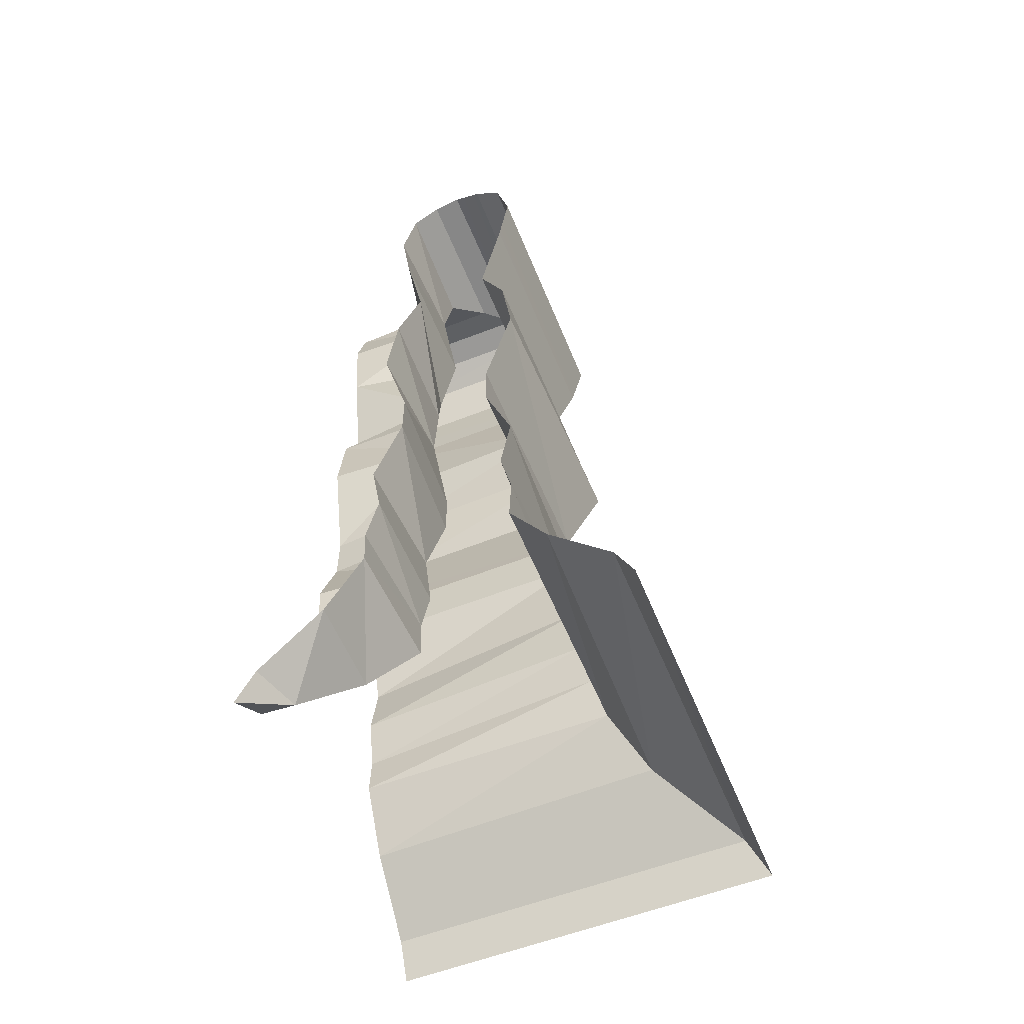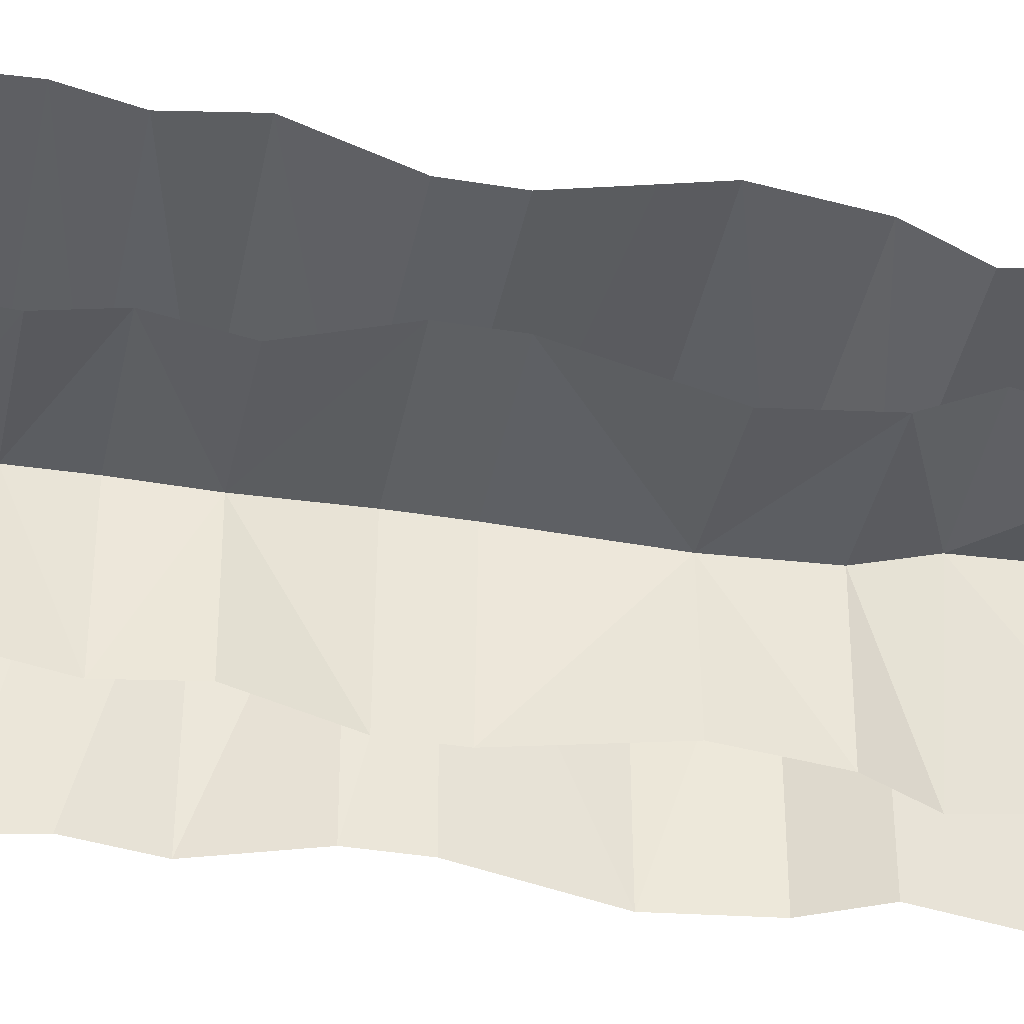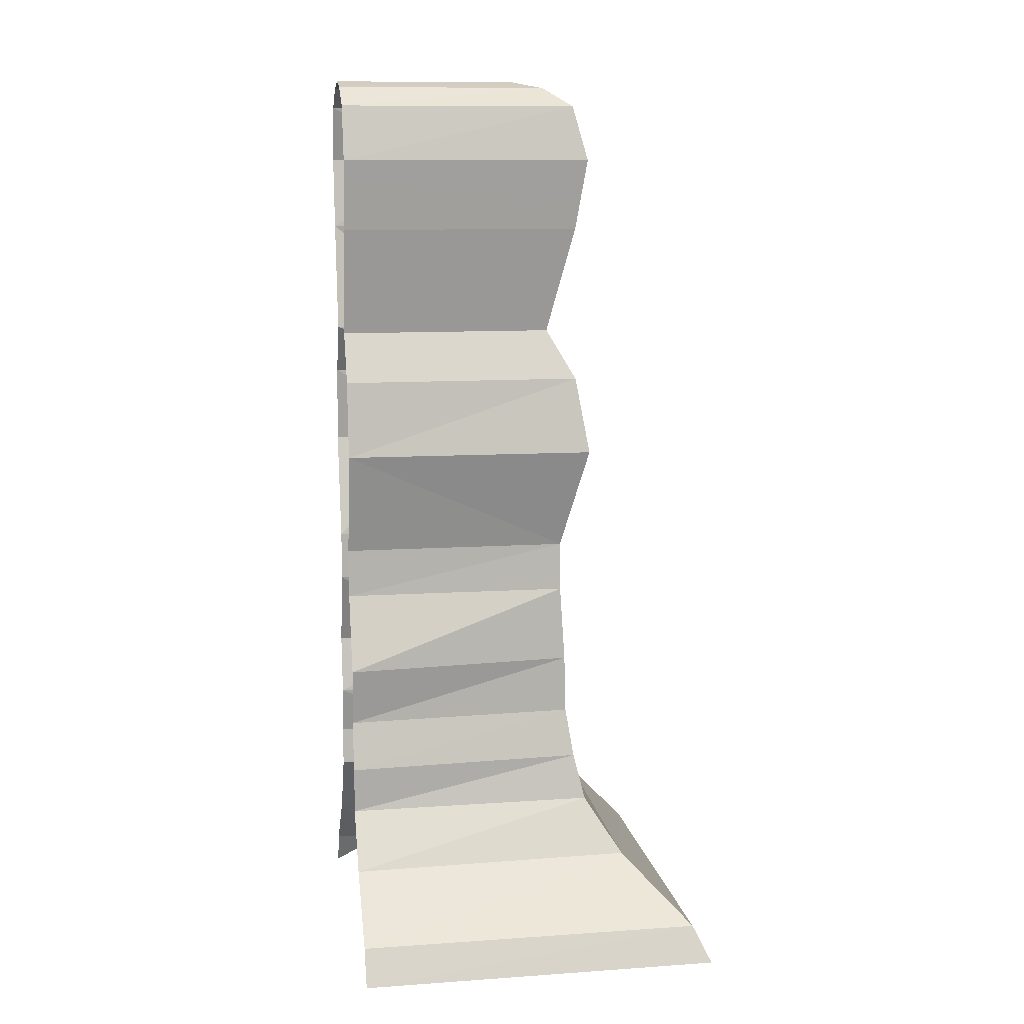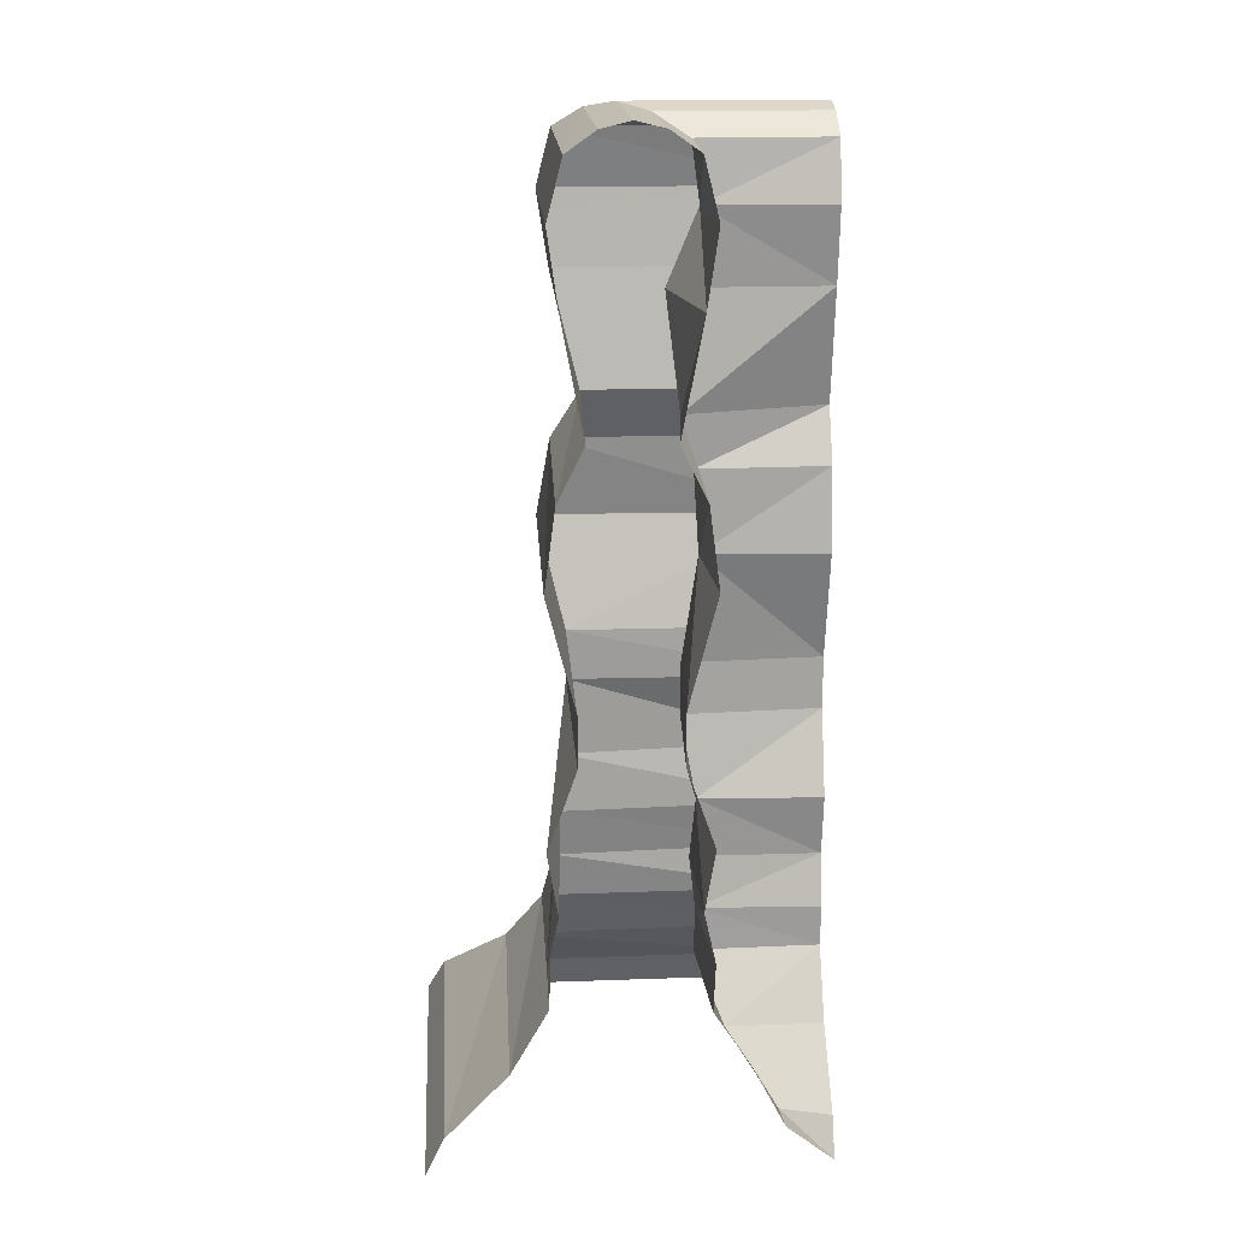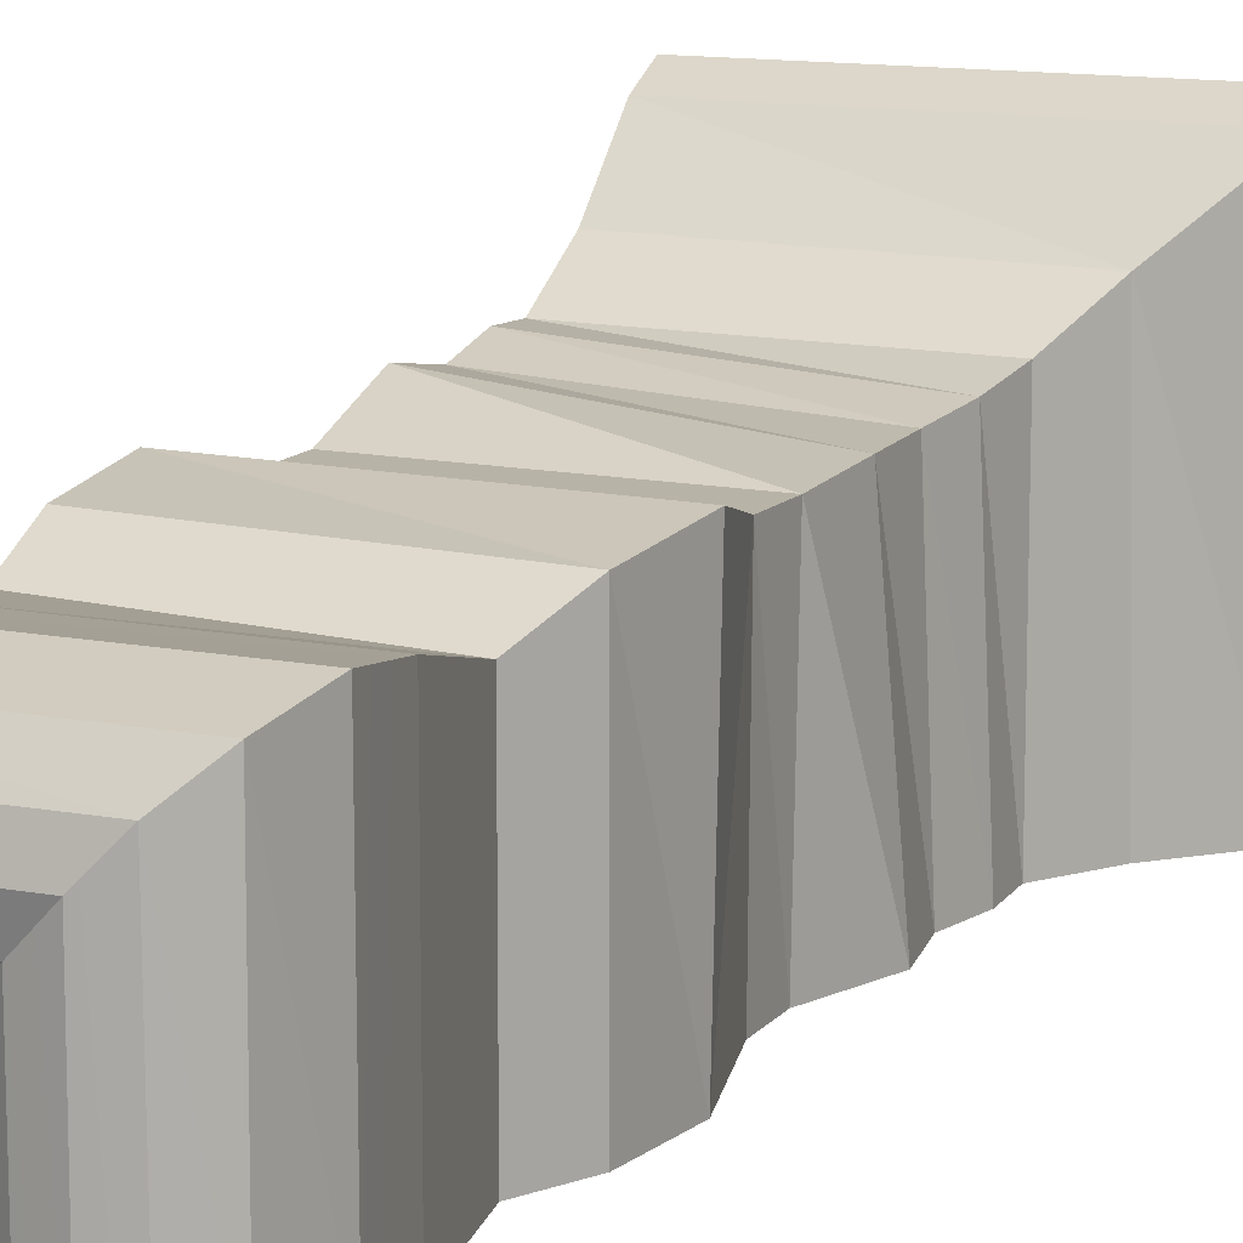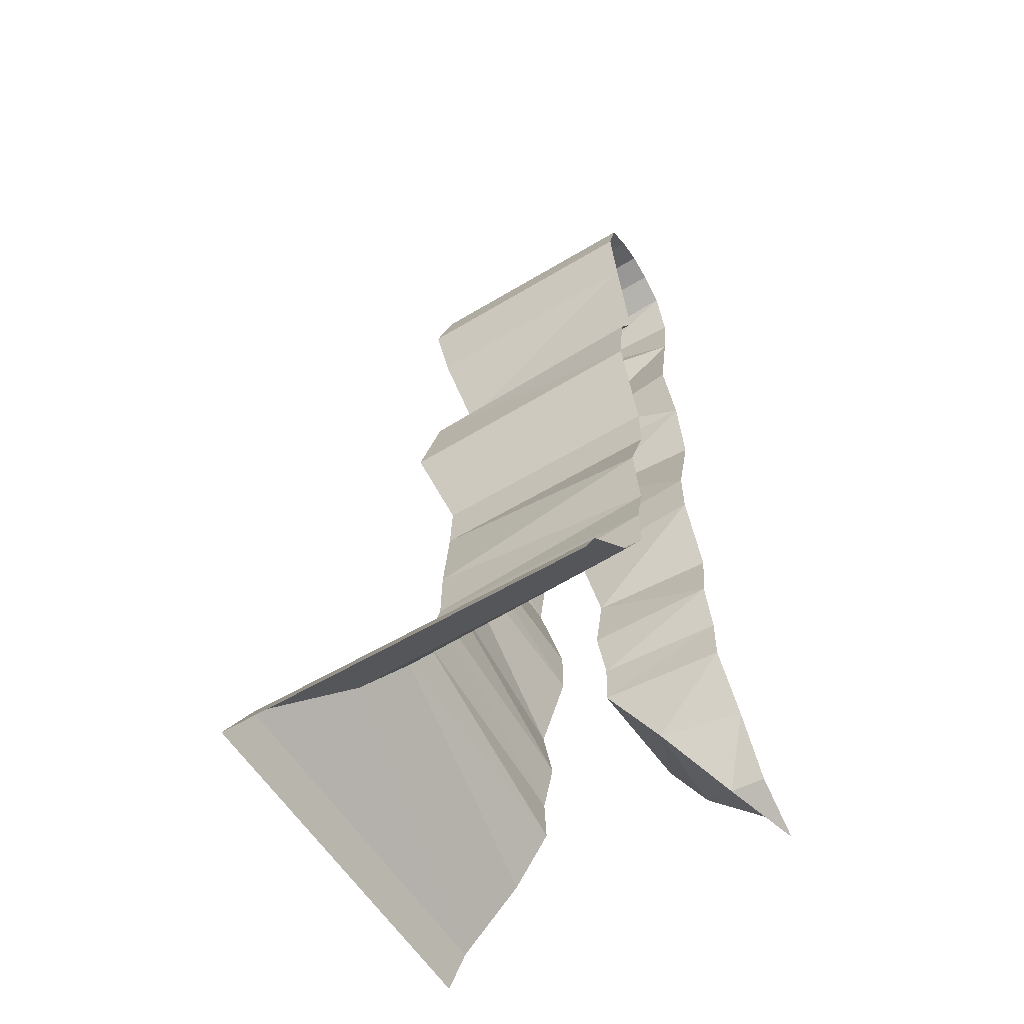
<metadata>
{"format":"obj","ext":"obj","renderer":"f3d","projection":"perspective","resolution":1024,"background":"white","views":[{"elev":-57.2,"azim":-157.9,"up":"+Y"},{"elev":-39.4,"azim":78.5,"up":"+Z"},{"elev":10.8,"azim":-99.8,"up":"+Y"},{"elev":17.6,"azim":85.9,"up":"+Y"},{"elev":12.6,"azim":-156.1,"up":"+Z"},{"elev":-58.1,"azim":31.6,"up":"+Y"}]}
</metadata>
<code>
o Cube.007_Cube.009
v -0.4551 0.0972 0.4537
v -0.5 0 -0.5
v -0.5 -0 0.5
v -0.453 0.0972 -0.5
v -0.2758 0.2636 0.2817
v -0.2923 0.2636 -0.5
v -0.1514 2.43 0.1466
v -0.187 2.282 -0.5
v -0.1856 2.282 0.1833
v 0.2923 0.2636 -0.5
v -0.1956 0.4129 -0.5
v 0.1956 0.433 -0.5
v 0.187 2.282 -0.5
v -0.07473 2.482 -0.5
v 0.07473 2.482 -0.5
v 0.1593 2.091 -0.5
v 0.104 1.8 -0.5
v -0.1593 2.091 -0.5
v -0.1711 1.667 -0.5
v -0.104 1.8 -0.5
v 0.1711 1.667 -0.5
v -0.1984 1.458 -0.5
v 0.125 1.175 -0.5
v 0.1984 1.458 -0.5
v 0.125 1.042 -0.5
v -0.125 1.175 -0.5
v -0.1984 0.8333 -0.5
v -0.125 1.042 -0.5
v 0.1711 0.6734 -0.5
v 0.1984 0.8333 -0.5
v 0.2009 0.5397 -0.5
v -0.1711 0.6734 -0.5
v -0.2009 0.5397 -0.5
v -0.1712 0.5397 0.1561
v -0.1956 0.4129 0.186
v -0.1443 0.6734 0.1367
v -0.1449 0.8333 0.1325
v -0.1358 1.042 0.1203
v -0.1303 1.175 0.1202
v -0.1711 1.667 0.1551
v -0.2129 1.458 0.1889
v -0.104 1.8 0.08243
v -0.1593 2.091 0.1541
v 0.453 0.0972 -0.5
v 0.5 0 -0.5
v 0.4124 0.0972 -0.3718
v 0.2924 0.2636 -0.2496
v -0.000982 2.5 0.000899
v 1e-06 2.5 -0.5
v 0.1581 2.43 -0.1581
v 0.1495 2.43 -0.5
v 0.07544 2.482 -0.07505
v 0.1768 2.282 -0.1768
v 0.163 2.091 -0.1
v 0.1912 1.8 -0.1353
v 0.1798 1.667 -0.1689
v 0.1825 1.458 -0.1825
v 0.1458 1.175 -0.1458
v 0.1458 1.042 -0.1458
v 0.1825 0.8333 -0.1825
v 0.1689 0.6734 -0.1689
v 0.1838 0.5397 -0.1838
v 0.1811 0.423 -0.1811
v -0.1495 2.43 -0.5
v -0.07092 2.482 0.07484
v 0.5 2.43 -0.1495
v 0.5 2.282 -0.187
v 0.5 0.2636 0.2923
v 0.5 0.4129 -0.1956
v 0.5 0.433 0.1956
v 0.5 0.0972 -0.3777
v 0.5 2.282 0.187
v 0.5 2.482 -0.07473
v 0.5 2.482 0.07473
v 0.5 2.091 0.1593
v 0.5 1.8 0.104
v 0.5 2.091 -0.1593
v 0.5 1.667 -0.1711
v 0.5 1.8 -0.104
v 0.5 1.667 0.1711
v 0.5 1.458 -0.1984
v 0.5 1.175 0.125
v 0.5 1.458 0.1984
v 0.5 1.042 0.125
v 0.5 1.175 -0.125
v 0.5 0.8333 -0.1984
v 0.5 1.042 -0.125
v 0.5 0.6734 0.1711
v 0.5 0.8333 0.1984
v 0.5 0.5397 0.2009
v 0.5 0.6734 -0.1711
v 0.5 0.5397 -0.2009
v 0.5 0.2636 -0.2923
v 0.5 -0 0.5
v 0.5 2.5 1e-06
v 0.5 2.43 0.1495
v 0.5 0.0972 0.453
f 1 2 3
f 4 5 6
f 1 4 2
f 4 1 5
f 7 8 9
f 34 11 35
f 36 33 34
f 37 32 36
f 38 27 37
f 39 28 38
f 39 22 26
f 40 22 41
f 42 19 40
f 42 18 20
f 43 8 18
f 35 6 5
f 10 46 44
f 12 47 10
f 14 48 49
f 15 50 51
f 49 52 15
f 16 53 54
f 16 55 17
f 17 56 21
f 21 57 24
f 23 57 58
f 23 59 25
f 25 60 30
f 29 60 61
f 29 62 31
f 12 62 63
f 44 46 45
f 51 53 13
f 64 65 14
f 7 64 8
f 34 33 11
f 36 32 33
f 37 27 32
f 38 28 27
f 39 26 28
f 39 41 22
f 40 19 22
f 42 20 19
f 42 43 18
f 43 9 8
f 35 11 6
f 10 47 46
f 12 63 47
f 14 65 48
f 15 52 50
f 49 48 52
f 16 13 53
f 16 54 55
f 17 55 56
f 21 56 57
f 23 24 57
f 23 58 59
f 25 59 60
f 29 30 60
f 29 61 62
f 12 31 62
f 51 50 53
f 64 7 65
f 53 66 67
f 46 71 45
f 63 92 69
f 62 91 92
f 60 91 61
f 60 87 86
f 59 85 87
f 57 85 58
f 57 78 81
f 55 78 56
f 55 77 79
f 53 77 54
f 93 46 47
f 47 69 93
f 68 35 5
f 95 52 48
f 96 65 7
f 74 48 65
f 72 43 75
f 75 42 76
f 80 42 40
f 83 40 41
f 83 39 82
f 84 39 38
f 89 38 37
f 88 37 36
f 90 36 34
f 70 34 35
f 72 7 9
f 73 50 52
f 5 97 68
f 53 50 66
f 63 62 92
f 62 61 91
f 60 86 91
f 60 59 87
f 59 58 85
f 57 81 85
f 57 56 78
f 55 79 78
f 55 54 77
f 53 67 77
f 93 71 46
f 47 63 69
f 68 70 35
f 95 73 52
f 96 74 65
f 74 95 48
f 72 9 43
f 75 43 42
f 80 76 42
f 83 80 40
f 83 41 39
f 84 82 39
f 89 84 38
f 88 89 37
f 90 88 36
f 70 90 34
f 72 96 7
f 73 66 50
f 5 1 97
f 1 94 97
f 1 3 94

</code>
